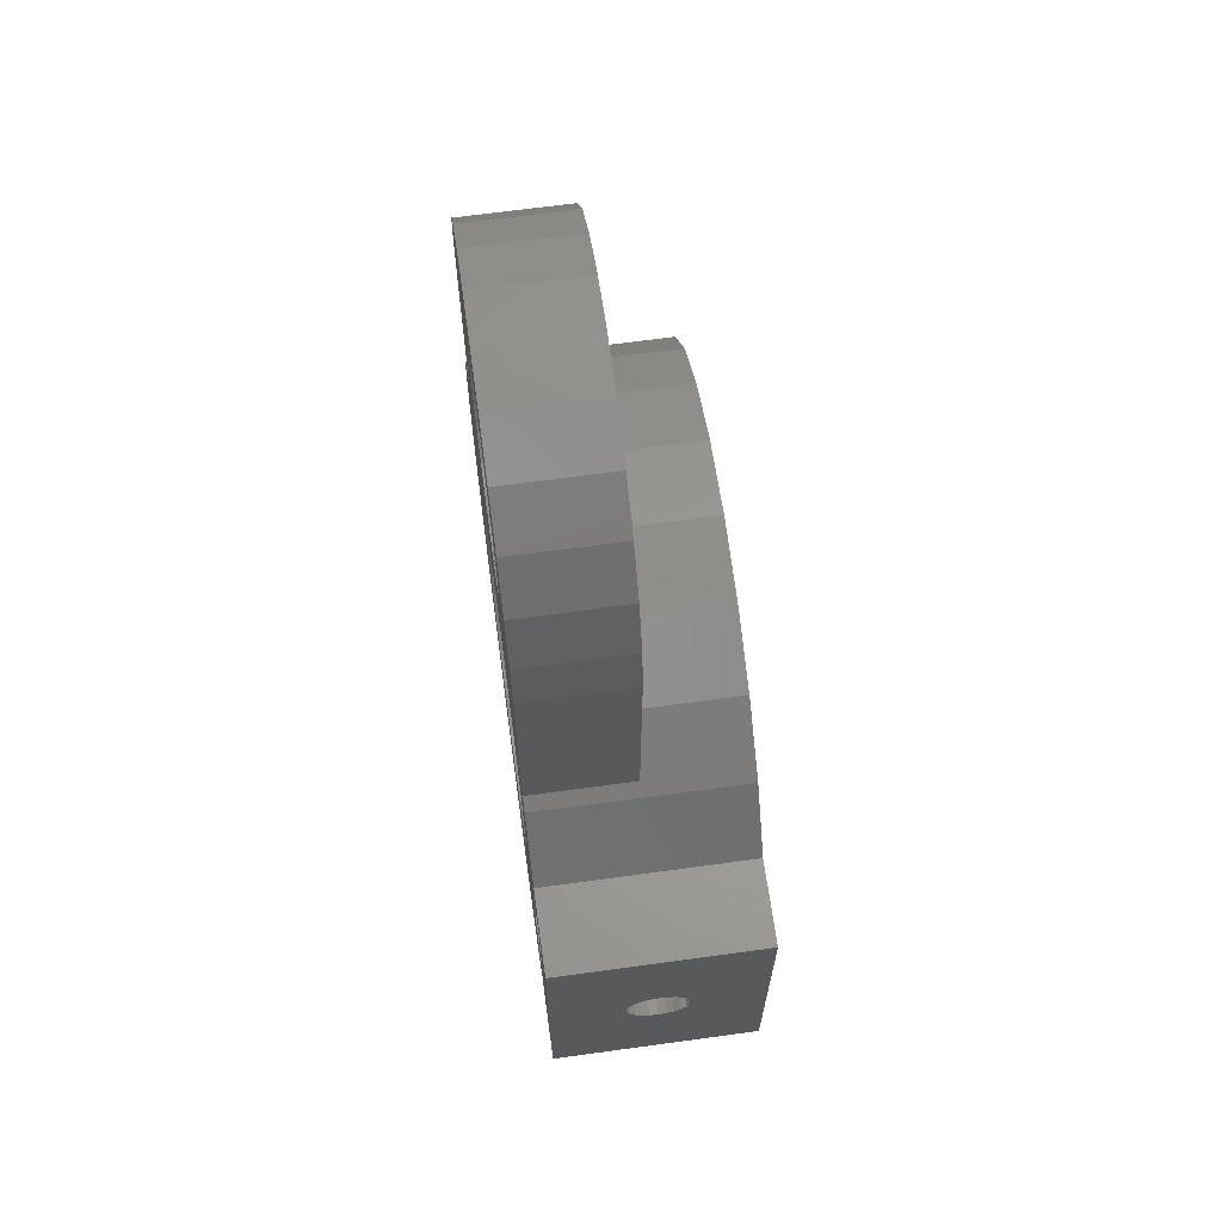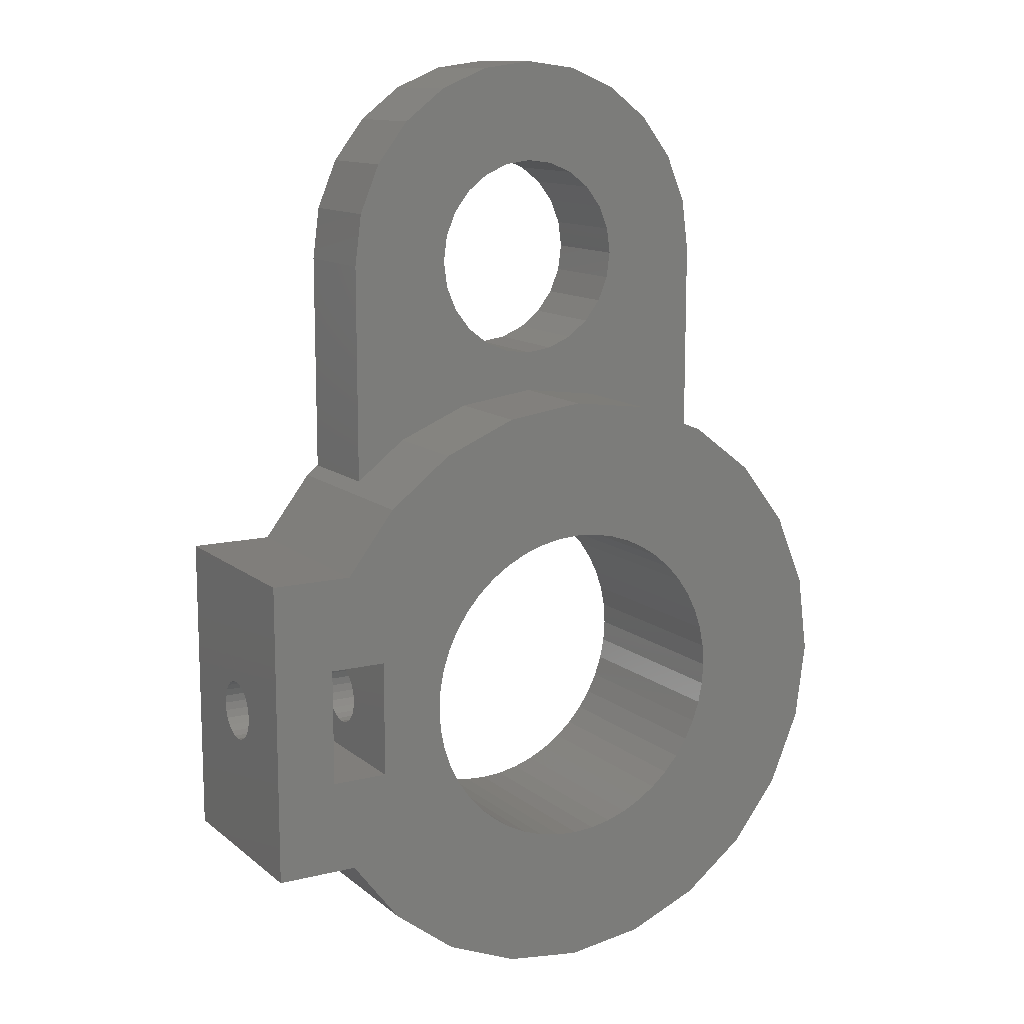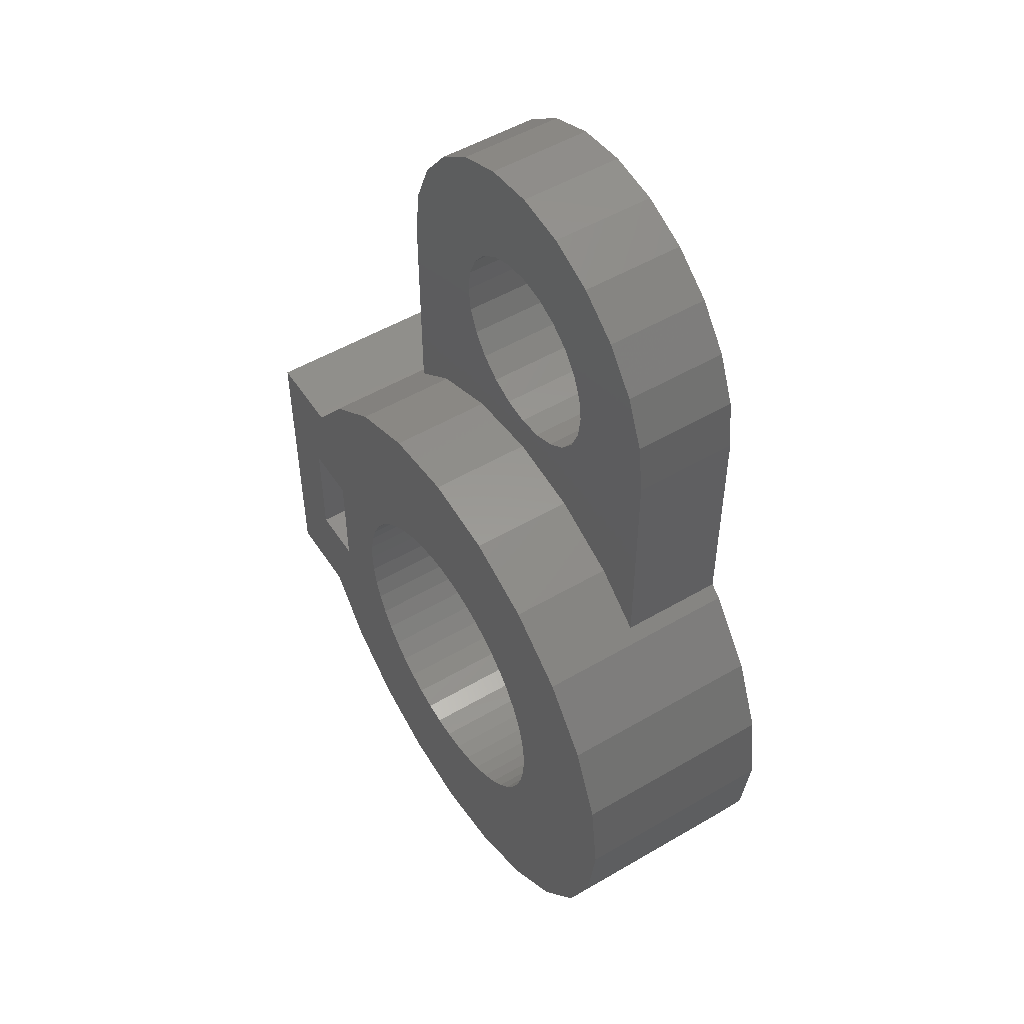
<metadata>
{"format":"stl","ext":"stl","renderer":"f3d","projection":"perspective","resolution":1024,"background":"white","views":[{"elev":66.9,"azim":-97.8,"up":"+Z"},{"elev":12.4,"azim":-29.9,"up":"+Z"},{"elev":52.0,"azim":57.7,"up":"+Z"}]}
</metadata>
<code>
# stl→obj: 337 verts, 698 faces
v 247.9 -1062 319.8
v 245.5 -1072 322.9
v 247.9 -1072 319.8
v 245.5 -1062 322.9
v 242.4 -1072 325.3
v 242.9 -1067 324.9
v 242.4 -1067 325.3
v 244.9 -1067 323.3
v 244.9 -1062 323.3
v 249.9 -1062 312.3
v 249.4 -1072 316.1
v 249.9 -1072 312.3
v 249.4 -1062 316.1
v 248.9 -1072 317.3
v 248.3 -1072 318.6
v 248.3 -1062 318.6
v 248.9 -1062 317.3
v 247.9 -1062 304.8
v 248.9 -1072 307.3
v 247.9 -1072 304.8
v 249.4 -1072 308.4
v 249.4 -1062 308.4
v 248.9 -1062 307.3
v 231 -1072 326.8
v 232 -1067 326.9
v 231 -1067 326.8
v 234.9 -1072 327.3
v 234.9 -1067 327.3
v 237.8 -1067 326.9
v 238.8 -1072 326.8
v 238.8 -1067 326.8
v 245.5 -1062 301.7
v 245.5 -1072 301.7
v 229.9 -1072 326.3
v 227.4 -1067 325.3
v 227.4 -1072 325.3
v 229.9 -1067 326.3
v 224.3 -1062 322.9
v 221.9 -1072 319.8
v 224.3 -1072 322.9
v 221.9 -1062 319.8
v 224.9 -1067 323.3
v 226.9 -1067 324.9
v 224.9 -1062 323.3
v 221.9 -1062 304.8
v 224.3 -1072 301.7
v 221.9 -1072 304.8
v 224.3 -1062 301.7
v 227.4 -1062 299.3
v 227.4 -1072 299.3
v 231 -1062 297.8
v 231 -1072 297.8
v 234.9 -1062 297.3
v 234.9 -1072 297.3
v 242.4 -1072 299.3
v 242.4 -1062 299.3
v 238.8 -1072 297.8
v 238.8 -1062 297.8
v 239.9 -1067 326.3
v 239.9 -1072 326.3
v 241.3 -1072 325.7
v 241.3 -1067 325.7
v 226.8 -1066 313
v 223.7 -1066 313.3
v 223.7 -1066 313
v 226.8 -1066 313.3
v 223.7 -1068 313.6
v 226.8 -1068 313.3
v 223.7 -1068 313.3
v 226.9 -1068 313.6
v 226.9 -1067 310.8
v 223.7 -1067 310.8
v 223.7 -1068 313
v 226.8 -1068 313
v 223.7 -1068 312.3
v 226.8 -1068 311.9
v 223.7 -1068 311.9
v 226.8 -1068 312.3
v 223.7 -1068 312.7
v 226.8 -1068 312.7
v 223.7 -1066 310.8
v 226.9 -1066 310.8
v 226.8 -1066 311.5
v 223.7 -1065 311.9
v 223.7 -1066 311.5
v 226.8 -1065 311.9
v 223.7 -1065 312.3
v 226.8 -1065 312.3
v 226.9 -1066 311
v 223.7 -1066 311.2
v 223.7 -1066 311
v 226.8 -1066 311.2
v 226.8 -1068 311.5
v 223.7 -1068 311.5
v 226.8 -1068 311.2
v 223.7 -1068 311
v 223.7 -1068 311.2
v 226.9 -1068 311
v 223.7 -1067 313.8
v 226.9 -1067 313.7
v 223.7 -1067 313.7
v 226.9 -1067 313.8
v 220.9 -1072 309.4
v 220.9 -1068 311.9
v 220.9 -1068 312.3
v 220.9 -1068 311.5
v 220.9 -1068 311.2
v 220.9 -1068 311
v 220.9 -1067 310.8
v 220.9 -1062 309.4
v 220.9 -1066 310.8
v 220.9 -1066 311
v 220.9 -1066 311.2
v 220.9 -1066 311.5
v 220.9 -1065 311.9
v 220.9 -1065 312.3
v 220.9 -1062 315.2
v 220.9 -1072 315.2
v 220.9 -1067 313.7
v 220.9 -1068 313.6
v 220.9 -1068 313.3
v 220.9 -1068 313
v 220.9 -1068 312.7
v 220.9 -1067 313.8
v 220.9 -1066 313.7
v 220.9 -1066 313.6
v 220.9 -1066 313.3
v 220.9 -1066 313
v 220.9 -1065 312.7
v 223.7 -1072 315.2
v 223.7 -1072 309.4
v 223.7 -1062 315.2
v 223.7 -1066 313.7
v 223.7 -1066 313.6
v 223.7 -1065 312.7
v 223.7 -1062 309.4
v 226.8 -1065 312.7
v 226.9 -1066 313.6
v 226.9 -1066 313.7
v 235.9 -1062 320.3
v 234.9 -1072 320.4
v 234.9 -1062 320.4
v 235.9 -1072 320.3
v 237 -1062 320.1
v 237 -1072 320.1
v 233.8 -1072 320.3
v 233.8 -1062 320.3
v 238 -1062 319.7
v 238 -1072 319.7
v 238.9 -1062 319.3
v 238.9 -1072 319.3
v 239.8 -1062 318.7
v 239.8 -1072 318.7
v 240.6 -1062 318
v 241.3 -1072 317.2
v 240.6 -1072 318
v 241.3 -1062 317.2
v 242.7 -1062 314.4
v 242.9 -1072 313.3
v 242.7 -1072 314.4
v 242.9 -1062 313.3
v 243 -1072 312.3
v 243 -1062 312.3
v 242.9 -1072 311.2
v 242.9 -1062 311.2
v 241.9 -1072 316.3
v 241.9 -1062 316.3
v 242.4 -1072 315.4
v 242.4 -1062 315.4
v 242.7 -1062 310.2
v 242.4 -1072 309.2
v 242.7 -1072 310.2
v 242.4 -1062 309.2
v 241.9 -1072 308.2
v 241.9 -1062 308.2
v 241.3 -1072 307.3
v 241.3 -1062 307.3
v 240.6 -1072 306.5
v 240.6 -1062 306.5
v 239.8 -1062 305.8
v 239.8 -1072 305.8
v 238.9 -1062 305.3
v 238.9 -1072 305.3
v 238 -1062 304.8
v 238 -1072 304.8
v 237 -1062 304.4
v 237 -1072 304.4
v 235.9 -1062 304.2
v 235.9 -1072 304.2
v 234.9 -1072 304.2
v 233.8 -1062 304.2
v 233.8 -1072 304.2
v 234.9 -1062 304.2
v 232.8 -1072 304.4
v 231.8 -1062 304.8
v 231.8 -1072 304.8
v 232.8 -1062 304.4
v 230.8 -1062 305.3
v 230.8 -1072 305.3
v 229.1 -1062 306.5
v 228.4 -1072 307.3
v 229.1 -1072 306.5
v 228.4 -1062 307.3
v 229.9 -1072 305.8
v 229.5 -1062 306.2
v 229.9 -1062 305.8
v 227.9 -1072 308.2
v 227.9 -1062 308.2
v 227.4 -1072 309.2
v 227.4 -1062 309.2
v 226.8 -1072 312.3
v 226.8 -1072 311.2
v 227.1 -1072 310.2
v 227.1 -1062 310.2
v 227.1 -1072 314.4
v 226.8 -1072 313.3
v 227.1 -1062 314.4
v 226.8 -1062 313.3
v 227.4 -1072 315.4
v 227.4 -1062 315.4
v 227.9 -1072 316.3
v 227.9 -1062 316.3
v 228.4 -1072 317.2
v 228.4 -1062 317.2
v 229.9 -1062 318.7
v 229.1 -1072 318
v 229.1 -1062 318
v 229.9 -1072 318.7
v 230.8 -1062 319.3
v 230.8 -1072 319.3
v 231.8 -1062 319.7
v 231.8 -1072 319.7
v 232.8 -1062 320.1
v 232.8 -1072 320.1
v 226.8 -1062 312.3
v 226.8 -1062 311.2
v 244.9 -1067 334.3
v 237.4 -1067 329.9
v 236.2 -1067 329.4
v 234.9 -1067 329.3
v 238.4 -1067 330.7
v 239.2 -1067 331.8
v 239.7 -1067 333
v 239.9 -1067 334.3
v 244.5 -1067 336.9
v 239.7 -1067 335.6
v 239.2 -1067 336.8
v 238.4 -1067 337.8
v 243.5 -1067 339.3
v 237.4 -1067 338.6
v 236.2 -1067 339.1
v 234.9 -1067 339.3
v 241.9 -1067 341.3
v 224.9 -1067 334.3
v 232.4 -1067 329.9
v 233.6 -1067 329.4
v 231.3 -1067 330.7
v 230.5 -1067 331.8
v 230 -1067 333
v 229.9 -1067 334.3
v 225.2 -1067 336.9
v 230 -1067 335.6
v 230.5 -1067 336.8
v 231.3 -1067 337.8
v 226.2 -1067 339.3
v 232.4 -1067 338.6
v 233.6 -1067 339.1
v 227.8 -1067 341.3
v 239.9 -1067 342.9
v 229.9 -1067 342.9
v 237.5 -1067 343.9
v 232.3 -1067 343.9
v 234.9 -1067 344.3
v 236.2 -1062 339.1
v 234.9 -1062 339.3
v 233.6 -1062 339.1
v 232.4 -1062 338.6
v 231.3 -1062 337.8
v 230.5 -1062 336.8
v 230 -1062 335.6
v 229.9 -1062 334.3
v 230 -1062 333
v 230.5 -1062 331.8
v 231.3 -1062 330.7
v 232.4 -1062 329.9
v 233.6 -1062 329.4
v 234.9 -1062 329.3
v 236.2 -1062 329.4
v 237.4 -1062 329.9
v 238.4 -1062 330.7
v 239.2 -1062 331.8
v 239.7 -1062 333
v 239.9 -1062 334.3
v 239.7 -1062 335.6
v 239.2 -1062 336.8
v 238.4 -1062 337.8
v 237.4 -1062 338.6
v 244.9 -1062 334.3
v 244.5 -1062 336.9
v 224.9 -1062 334.3
v 225.2 -1062 336.9
v 226.2 -1062 339.3
v 227.8 -1062 341.3
v 229.9 -1062 342.9
v 232.3 -1062 343.9
v 234.9 -1062 344.3
v 237.5 -1062 343.9
v 239.9 -1062 342.9
v 241.9 -1062 341.3
v 243.5 -1062 339.3
v 217.9 -1062 319.8
v 217.9 -1062 304.8
v 217.9 -1066 311.5
v 217.9 -1066 311.2
v 217.9 -1065 311.9
v 217.9 -1065 312.3
v 217.9 -1065 312.7
v 217.9 -1066 313
v 217.9 -1066 313.3
v 217.9 -1066 313.6
v 217.9 -1066 313.7
v 217.9 -1067 313.8
v 217.9 -1067 313.7
v 217.9 -1068 313.6
v 217.9 -1068 313.3
v 217.9 -1068 313
v 217.9 -1068 312.7
v 217.9 -1068 312.3
v 217.9 -1068 311.9
v 217.9 -1068 311.5
v 217.9 -1068 311.2
v 217.9 -1068 311
v 217.9 -1067 310.8
v 217.9 -1066 310.8
v 217.9 -1066 311
v 217.9 -1072 319.8
v 217.9 -1072 304.8
f 1 2 3
f 2 1 4
f 5 6 7
f 6 5 2
f 6 2 8
f 8 2 9
f 9 2 4
f 10 11 12
f 11 10 13
f 13 14 11
f 14 13 15
f 15 13 3
f 3 13 16
f 16 13 17
f 1 3 16
f 18 19 20
f 19 18 21
f 21 18 22
f 22 18 23
f 22 12 21
f 12 22 10
f 24 25 26
f 25 24 27
f 25 27 28
f 27 29 28
f 29 27 30
f 29 30 31
f 32 20 33
f 20 32 18
f 34 35 36
f 35 34 37
f 37 34 24
f 37 24 26
f 38 39 40
f 39 38 41
f 40 42 38
f 42 40 36
f 42 36 43
f 43 36 35
f 44 38 42
f 45 46 47
f 46 45 48
f 49 46 48
f 46 49 50
f 51 50 49
f 50 51 52
f 53 52 51
f 52 53 54
f 32 55 56
f 55 32 33
f 56 57 58
f 57 56 55
f 30 59 31
f 59 30 60
f 59 60 61
f 59 61 62
f 62 61 7
f 7 61 5
f 63 64 65
f 64 63 66
f 67 68 69
f 68 67 70
f 71 72 72
f 72 71 71
f 73 68 74
f 68 73 69
f 75 76 77
f 76 75 78
f 79 78 75
f 78 79 80
f 71 81 72
f 81 71 82
f 83 84 85
f 84 83 86
f 86 87 84
f 87 86 88
f 89 90 91
f 90 89 92
f 77 93 94
f 93 77 76
f 95 96 97
f 96 95 98
f 99 100 101
f 100 99 102
f 73 80 79
f 80 73 74
f 94 95 97
f 95 94 93
f 92 85 90
f 85 92 83
f 103 104 105
f 104 103 106
f 106 103 107
f 107 103 108
f 108 103 109
f 109 103 110
f 109 110 109
f 109 110 111
f 111 110 112
f 112 110 113
f 113 110 114
f 114 110 115
f 115 110 116
f 116 110 117
f 118 119 117
f 119 118 120
f 120 118 121
f 121 118 103
f 121 103 122
f 122 103 123
f 123 103 105
f 117 119 124
f 117 124 125
f 117 125 126
f 117 126 127
f 117 127 128
f 117 128 129
f 117 129 116
f 130 69 131
f 69 130 67
f 67 130 101
f 101 130 132
f 131 69 73
f 131 73 79
f 131 79 75
f 101 132 99
f 99 132 133
f 133 132 134
f 134 132 64
f 64 132 65
f 65 132 135
f 135 132 87
f 131 72 136
f 72 131 96
f 96 131 97
f 97 131 94
f 94 131 77
f 77 131 75
f 136 72 72
f 136 72 81
f 136 81 91
f 136 91 90
f 136 90 85
f 136 85 84
f 136 84 87
f 136 87 132
f 137 65 135
f 65 137 63
f 101 70 67
f 70 101 100
f 64 138 134
f 138 64 66
f 88 135 87
f 135 88 137
f 133 102 99
f 102 133 139
f 82 91 81
f 91 82 89
f 131 110 103
f 110 131 136
f 134 139 133
f 139 134 138
f 117 130 118
f 130 117 132
f 98 72 96
f 72 98 71
f 140 141 142
f 141 140 143
f 144 143 140
f 143 144 145
f 142 146 147
f 146 142 141
f 148 145 144
f 145 148 149
f 150 149 148
f 149 150 151
f 152 151 150
f 151 152 153
f 154 155 156
f 155 154 157
f 154 153 152
f 153 154 156
f 158 159 160
f 159 158 161
f 161 162 159
f 162 161 163
f 163 164 162
f 164 163 165
f 157 166 155
f 166 157 167
f 167 168 166
f 168 167 169
f 169 160 168
f 160 169 158
f 170 171 172
f 171 170 173
f 165 172 164
f 172 165 170
f 173 174 171
f 174 173 175
f 175 176 174
f 176 175 177
f 177 178 176
f 178 177 179
f 178 180 181
f 180 178 179
f 181 182 183
f 182 181 180
f 183 184 185
f 184 183 182
f 185 186 187
f 186 185 184
f 187 188 189
f 188 187 186
f 190 191 192
f 191 190 193
f 194 195 196
f 195 194 197
f 196 198 199
f 198 196 195
f 192 197 194
f 197 192 191
f 200 201 202
f 201 200 203
f 204 200 202
f 200 204 205
f 205 204 206
f 199 206 204
f 206 199 198
f 203 207 201
f 207 203 208
f 208 209 207
f 209 208 210
f 95 211 212
f 211 95 93
f 211 93 76
f 211 76 78
f 210 213 209
f 213 210 214
f 68 215 216
f 215 68 70
f 215 70 100
f 215 100 102
f 215 102 217
f 217 102 139
f 217 139 138
f 217 138 66
f 217 66 218
f 217 219 215
f 219 217 220
f 220 221 219
f 221 220 222
f 78 216 211
f 216 78 80
f 216 80 74
f 216 74 68
f 222 223 221
f 223 222 224
f 225 226 227
f 226 225 228
f 224 226 223
f 226 224 227
f 229 228 225
f 228 229 230
f 231 230 229
f 230 231 232
f 233 232 231
f 232 233 234
f 147 234 233
f 234 147 146
f 189 193 190
f 193 189 188
f 63 218 66
f 218 63 137
f 218 137 88
f 218 88 235
f 236 83 92
f 83 236 86
f 86 236 88
f 88 236 235
f 214 212 213
f 212 214 71
f 212 71 71
f 212 71 98
f 212 98 95
f 71 214 82
f 82 214 89
f 89 214 92
f 92 214 236
f 237 6 8
f 6 237 7
f 7 237 62
f 62 237 59
f 59 237 31
f 31 237 29
f 29 237 28
f 28 237 238
f 28 238 239
f 28 239 240
f 238 237 241
f 241 237 242
f 242 237 243
f 243 237 244
f 244 237 245
f 244 245 246
f 246 245 247
f 247 245 248
f 248 245 249
f 248 249 250
f 250 249 251
f 251 249 252
f 252 249 253
f 43 254 42
f 254 43 35
f 254 35 37
f 254 37 26
f 254 26 25
f 254 25 28
f 254 28 255
f 255 28 256
f 256 28 240
f 254 255 257
f 254 257 258
f 254 258 259
f 254 259 260
f 254 260 261
f 261 260 262
f 261 262 263
f 261 263 264
f 261 264 265
f 265 264 266
f 265 266 267
f 265 267 252
f 265 252 268
f 268 252 253
f 268 253 269
f 268 269 270
f 270 269 271
f 270 271 272
f 272 271 273
f 274 252 275
f 252 274 251
f 275 267 276
f 267 275 252
f 276 266 277
f 266 276 267
f 277 264 278
f 264 277 266
f 279 264 263
f 264 279 278
f 280 263 262
f 263 280 279
f 281 262 260
f 262 281 280
f 282 260 259
f 260 282 281
f 283 259 258
f 259 283 282
f 284 258 257
f 258 284 283
f 257 285 284
f 285 257 255
f 255 286 285
f 286 255 256
f 256 287 286
f 287 256 240
f 240 288 287
f 288 240 239
f 239 289 288
f 289 239 238
f 238 290 289
f 290 238 241
f 291 241 242
f 241 291 290
f 292 242 243
f 242 292 291
f 293 243 244
f 243 293 292
f 294 244 246
f 244 294 293
f 295 246 247
f 246 295 294
f 296 247 248
f 247 296 295
f 296 250 297
f 250 296 248
f 297 251 274
f 251 297 250
f 298 245 237
f 245 298 299
f 9 237 8
f 237 9 298
f 254 44 42
f 44 254 300
f 301 254 261
f 254 301 300
f 302 261 265
f 261 302 301
f 303 265 268
f 265 303 302
f 270 303 268
f 303 270 304
f 272 304 270
f 304 272 305
f 273 305 272
f 305 273 306
f 271 306 273
f 306 271 307
f 269 307 271
f 307 269 308
f 253 308 269
f 308 253 309
f 310 253 249
f 253 310 309
f 299 249 245
f 249 299 310
f 51 58 53
f 58 51 49
f 58 49 56
f 56 49 32
f 32 49 48
f 32 48 45
f 32 45 193
f 193 45 191
f 191 45 197
f 197 45 195
f 44 286 287
f 286 44 285
f 285 44 300
f 285 300 284
f 284 300 283
f 283 300 282
f 282 300 281
f 281 300 301
f 281 301 280
f 280 301 279
f 279 301 278
f 278 301 302
f 278 302 277
f 277 302 276
f 276 302 275
f 275 302 303
f 275 303 310
f 310 303 309
f 309 303 304
f 309 304 308
f 308 304 305
f 308 305 307
f 307 305 306
f 311 45 312
f 45 311 110
f 45 110 195
f 195 110 198
f 198 110 206
f 206 110 205
f 205 110 200
f 200 110 203
f 203 110 208
f 208 110 210
f 110 311 117
f 117 311 220
f 220 311 222
f 222 311 224
f 224 311 227
f 227 311 225
f 225 311 229
f 229 311 231
f 231 311 41
f 231 41 233
f 233 41 38
f 233 38 147
f 147 38 142
f 142 38 4
f 4 38 9
f 9 38 44
f 9 44 289
f 9 289 298
f 289 44 288
f 288 44 287
f 298 289 290
f 298 290 291
f 298 291 292
f 298 292 293
f 298 293 294
f 298 294 299
f 299 294 295
f 299 295 296
f 299 296 310
f 310 296 297
f 310 297 274
f 310 274 275
f 193 18 32
f 18 193 188
f 18 188 186
f 18 186 184
f 18 184 23
f 23 184 182
f 23 182 180
f 23 180 179
f 23 179 177
f 23 177 22
f 22 177 175
f 22 175 173
f 22 173 10
f 10 173 170
f 10 170 165
f 10 165 163
f 10 163 13
f 13 163 161
f 13 161 158
f 13 158 169
f 13 169 167
f 13 167 17
f 17 167 157
f 17 157 154
f 17 154 16
f 16 154 152
f 16 152 1
f 1 152 150
f 1 150 148
f 1 148 144
f 1 144 4
f 4 144 140
f 4 140 142
f 210 136 214
f 136 210 110
f 214 136 132
f 214 132 236
f 236 132 235
f 235 132 218
f 218 132 217
f 217 132 220
f 220 132 117
f 58 54 53
f 54 58 57
f 113 313 314
f 313 113 114
f 114 315 313
f 315 114 115
f 115 316 315
f 316 115 116
f 116 317 316
f 317 116 129
f 129 318 317
f 318 129 128
f 128 319 318
f 319 128 127
f 127 320 319
f 320 127 126
f 320 125 321
f 125 320 126
f 321 124 322
f 124 321 125
f 322 119 323
f 119 322 124
f 323 120 324
f 120 323 119
f 324 121 325
f 121 324 120
f 325 122 326
f 122 325 121
f 326 123 327
f 123 326 122
f 327 105 328
f 105 327 123
f 328 104 329
f 104 328 105
f 329 106 330
f 106 329 104
f 330 107 331
f 107 330 106
f 107 332 331
f 332 107 108
f 108 333 332
f 333 108 109
f 109 333 333
f 333 109 109
f 109 334 333
f 334 109 111
f 111 335 334
f 335 111 112
f 112 314 335
f 314 112 113
f 39 311 336
f 311 39 41
f 312 47 337
f 47 312 45
f 213 131 209
f 131 213 130
f 130 213 212
f 130 212 211
f 130 211 216
f 130 216 215
f 130 215 219
f 130 219 118
f 20 190 33
f 190 20 189
f 189 20 187
f 187 20 185
f 185 20 19
f 185 19 183
f 183 19 181
f 181 19 178
f 178 19 176
f 176 19 21
f 176 21 174
f 174 21 171
f 171 21 12
f 171 12 172
f 172 12 164
f 164 12 162
f 162 12 11
f 162 11 159
f 159 11 160
f 160 11 168
f 168 11 166
f 166 11 14
f 166 14 155
f 155 14 156
f 156 14 15
f 156 15 153
f 153 15 3
f 153 3 151
f 151 3 149
f 149 3 145
f 145 3 2
f 145 2 143
f 143 2 141
f 141 2 40
f 40 2 36
f 36 2 5
f 36 5 61
f 36 61 34
f 34 61 60
f 34 60 30
f 34 30 24
f 24 30 27
f 234 39 232
f 39 234 40
f 40 234 146
f 40 146 141
f 57 52 54
f 52 57 50
f 50 57 55
f 50 55 33
f 50 33 46
f 46 33 47
f 47 33 190
f 47 190 192
f 47 192 194
f 47 194 196
f 47 196 337
f 337 196 103
f 337 103 336
f 103 196 199
f 103 199 204
f 103 204 202
f 103 202 201
f 103 201 207
f 103 207 209
f 103 209 131
f 336 103 118
f 336 118 219
f 336 219 221
f 336 221 223
f 336 223 226
f 336 226 228
f 336 228 230
f 336 230 232
f 336 232 39
f 336 326 337
f 326 336 325
f 325 336 311
f 337 326 327
f 337 327 328
f 325 311 324
f 324 311 323
f 323 311 322
f 322 311 321
f 321 311 320
f 320 311 319
f 319 311 318
f 318 311 317
f 317 311 316
f 337 331 312
f 331 337 330
f 330 337 329
f 329 337 328
f 312 331 332
f 312 332 333
f 312 333 333
f 312 333 334
f 312 334 335
f 312 335 314
f 312 314 313
f 312 313 315
f 312 315 316
f 312 316 311

</code>
